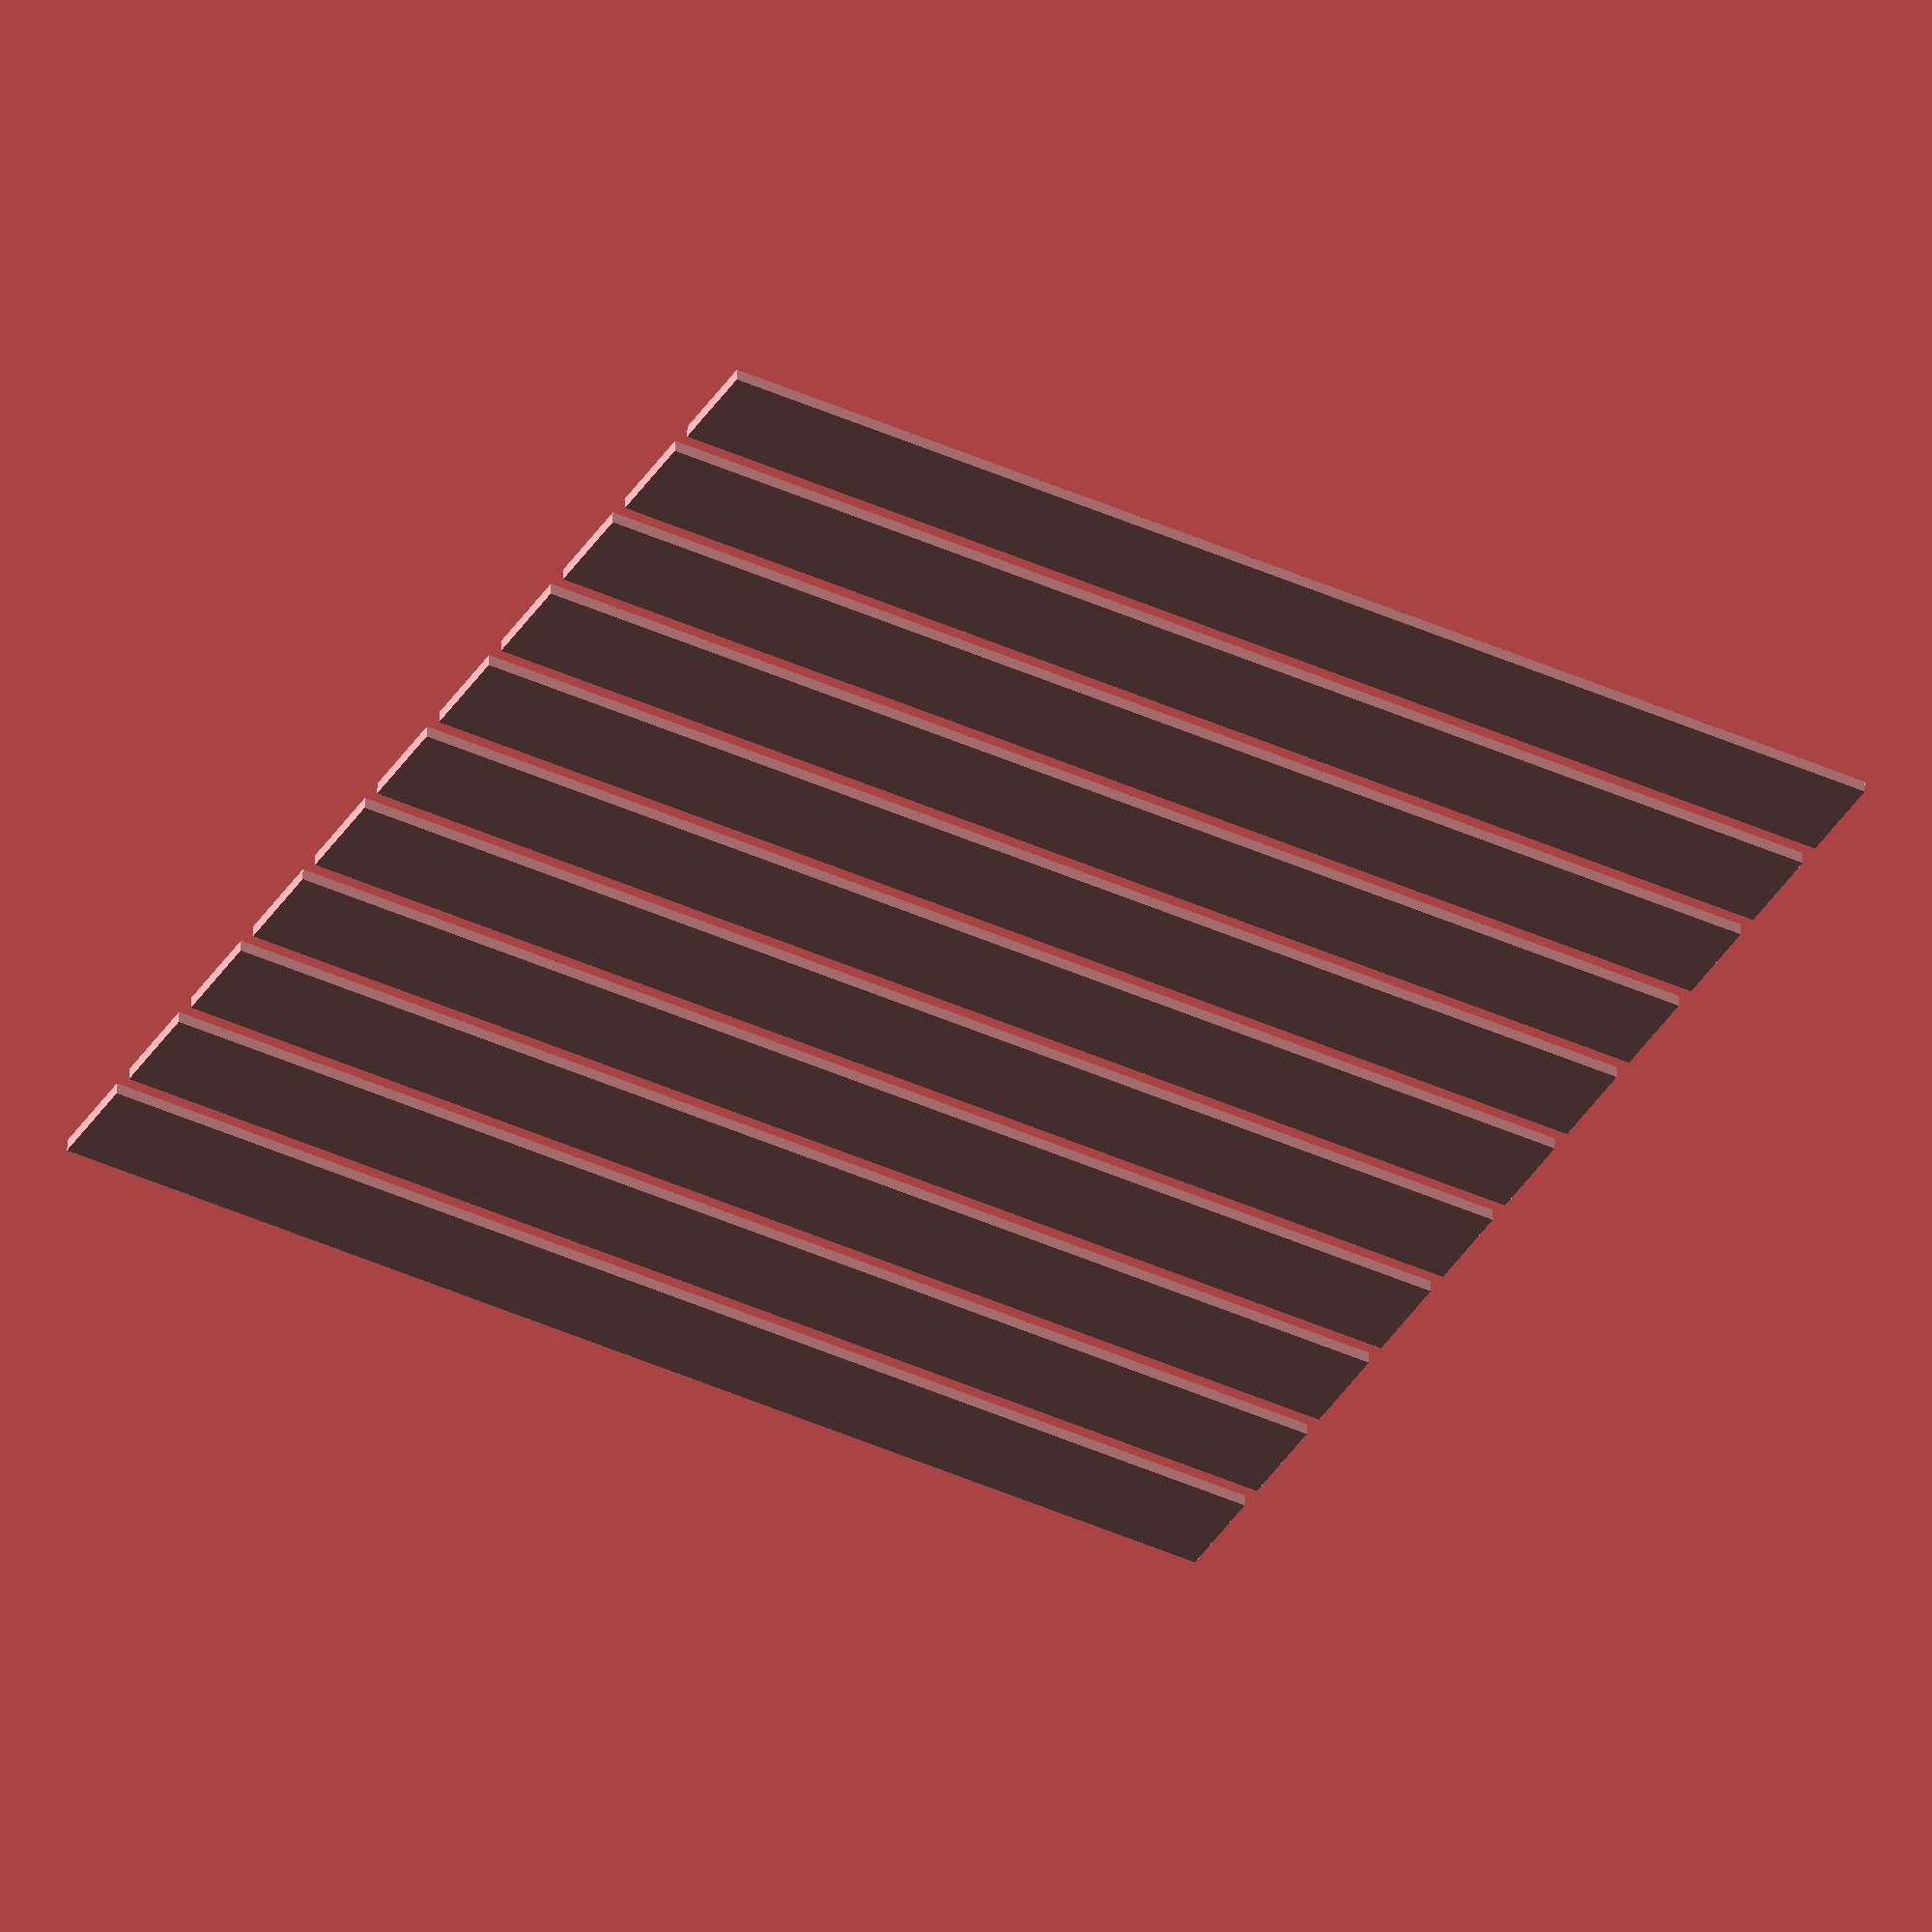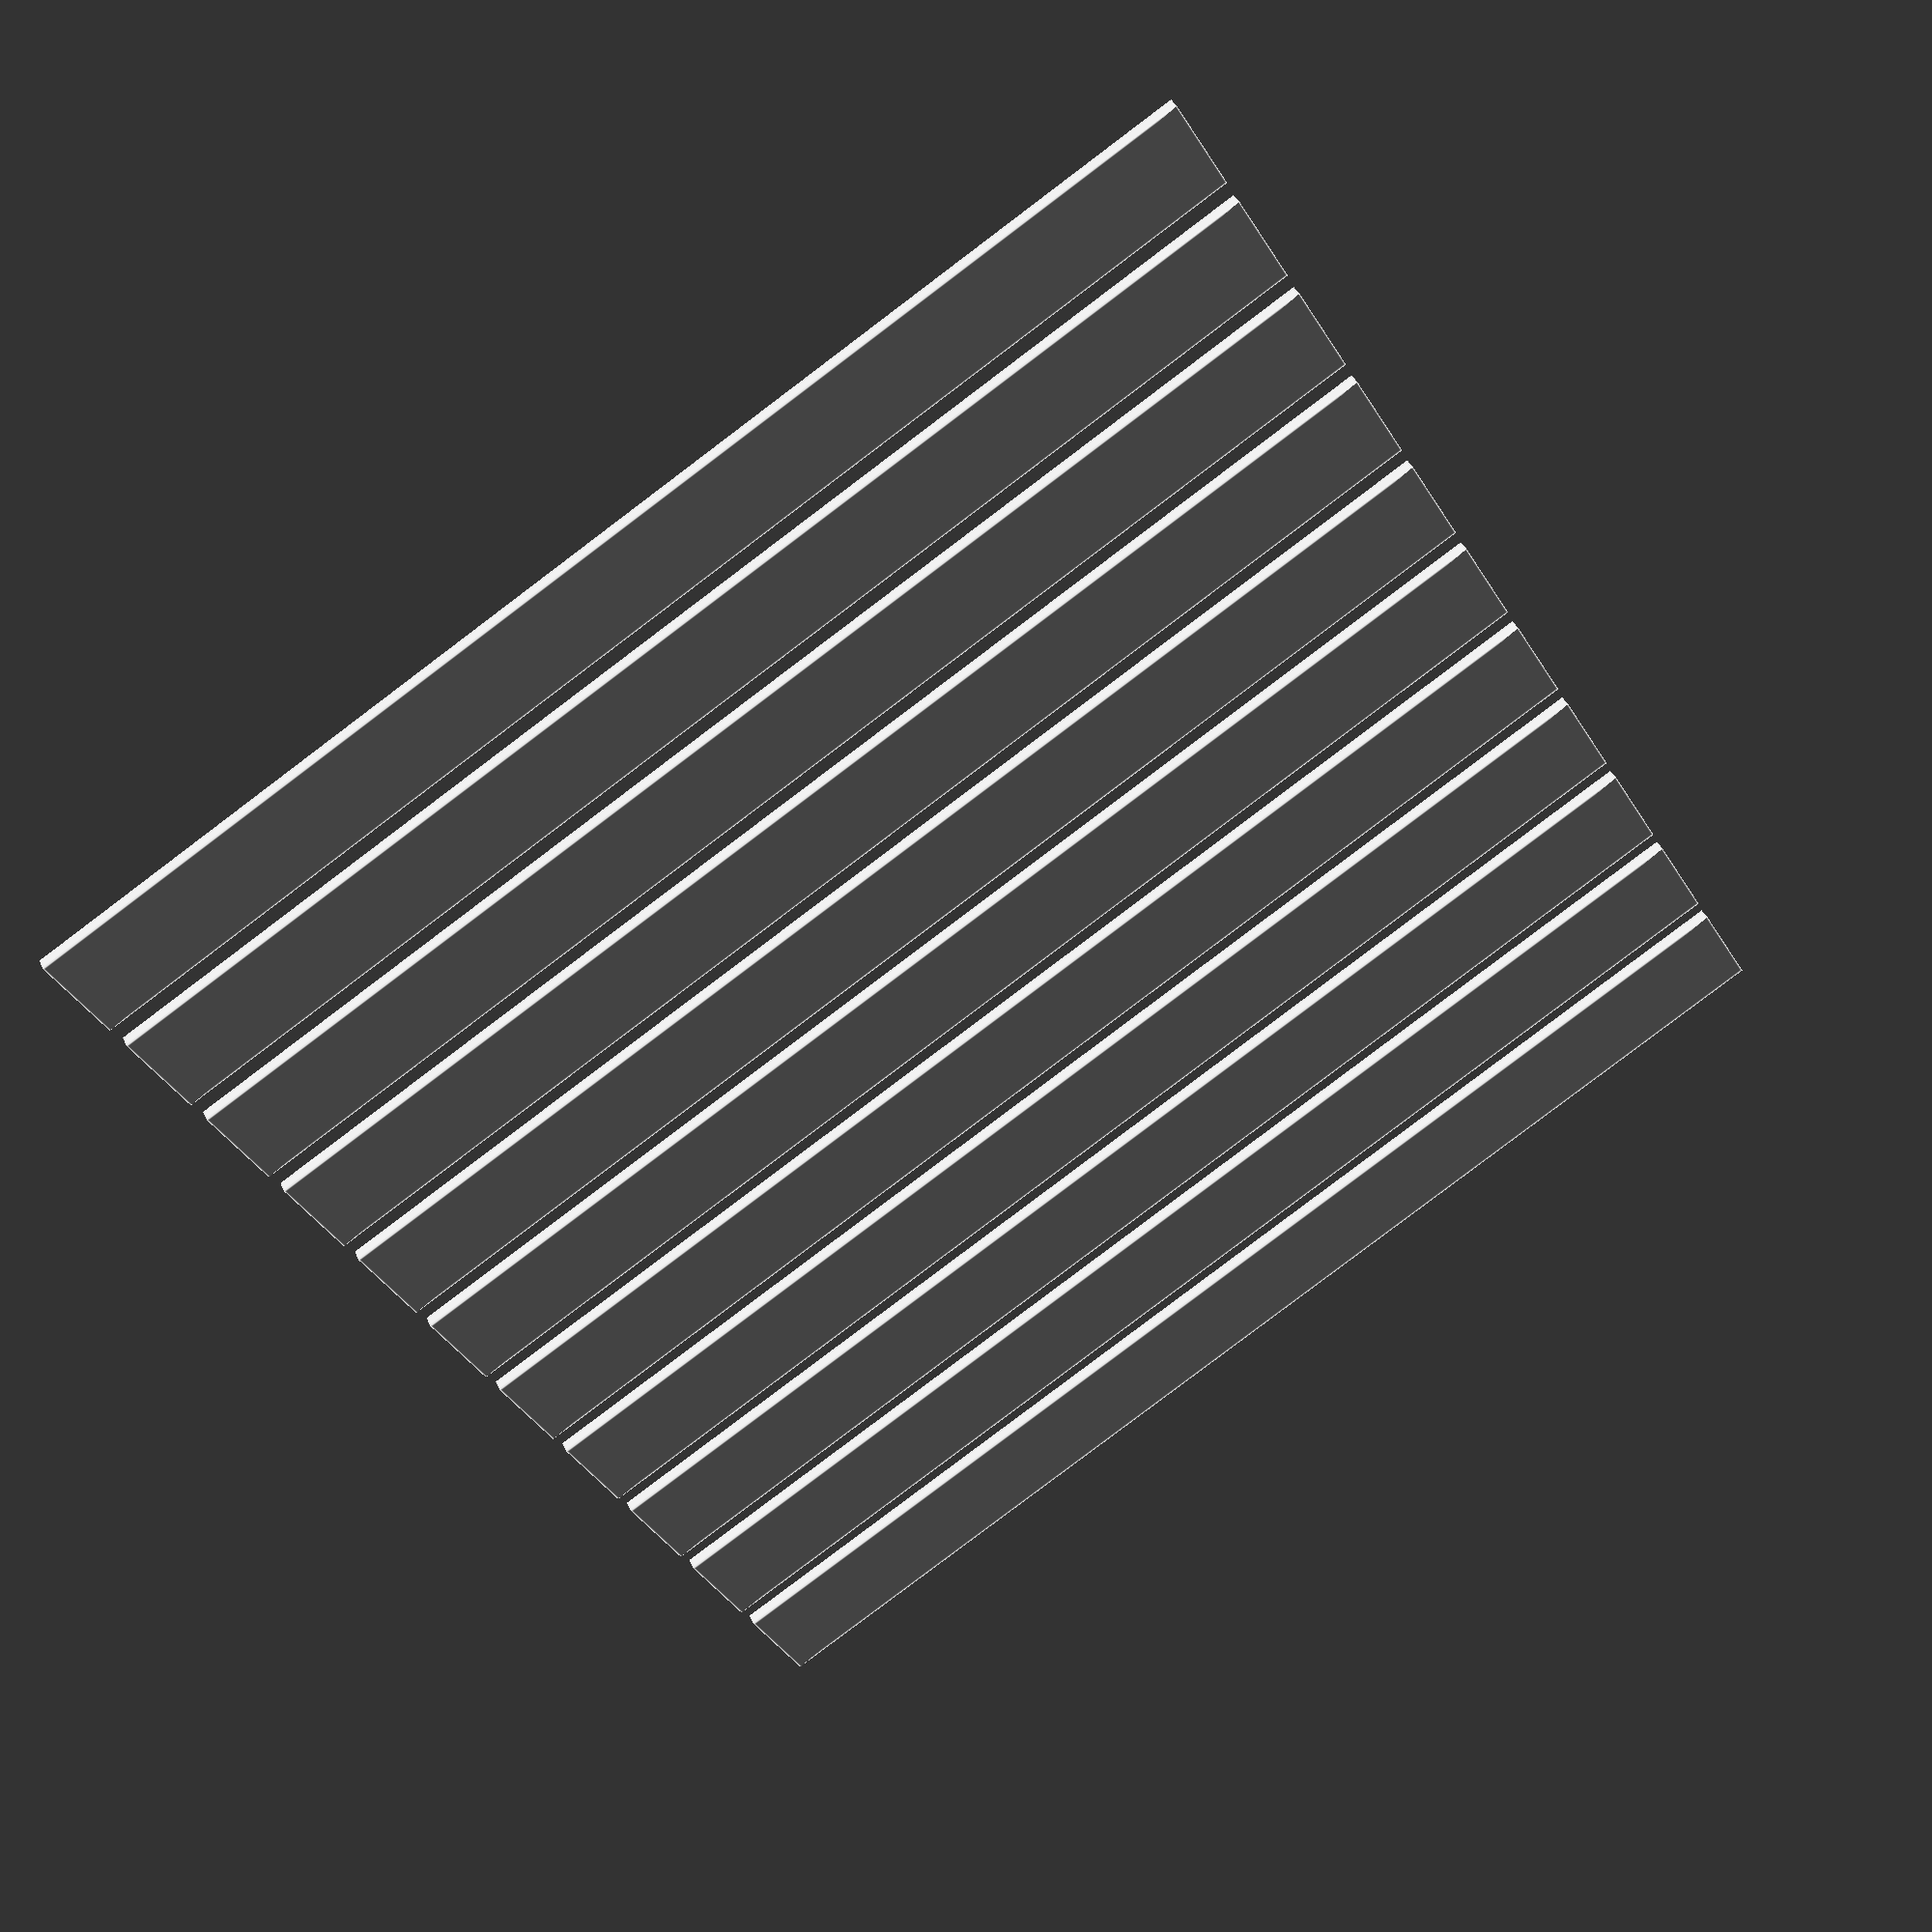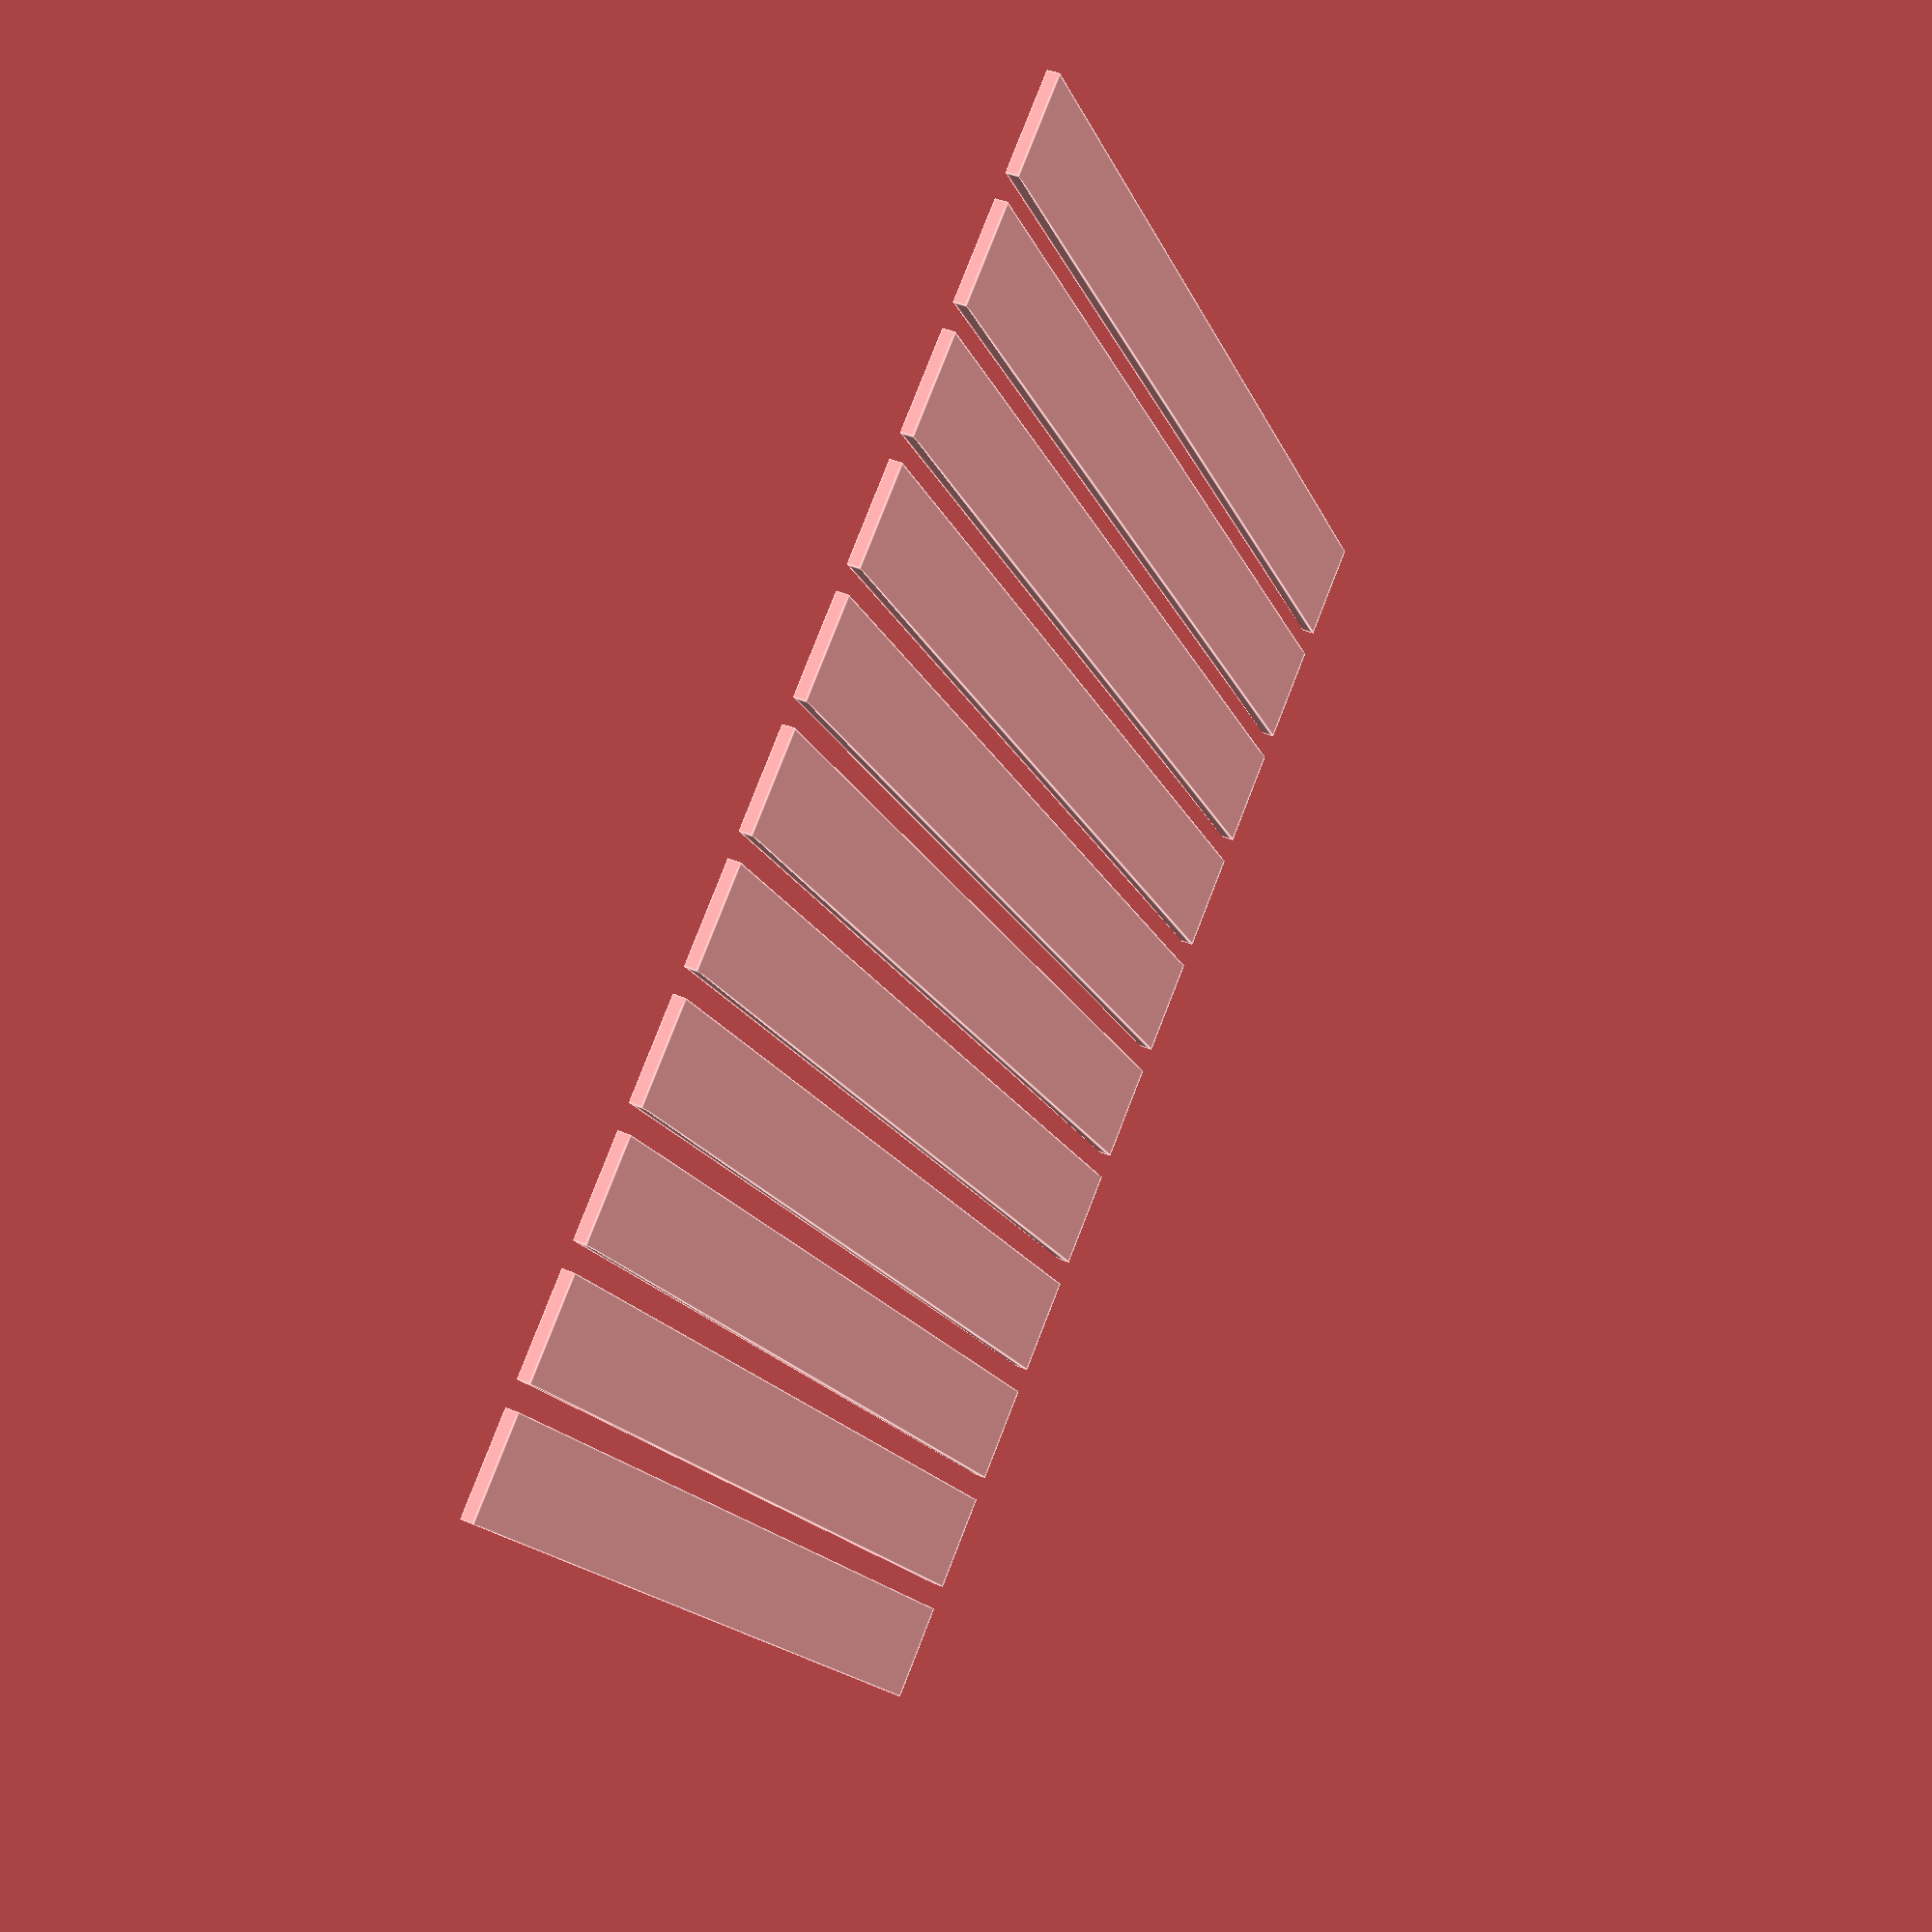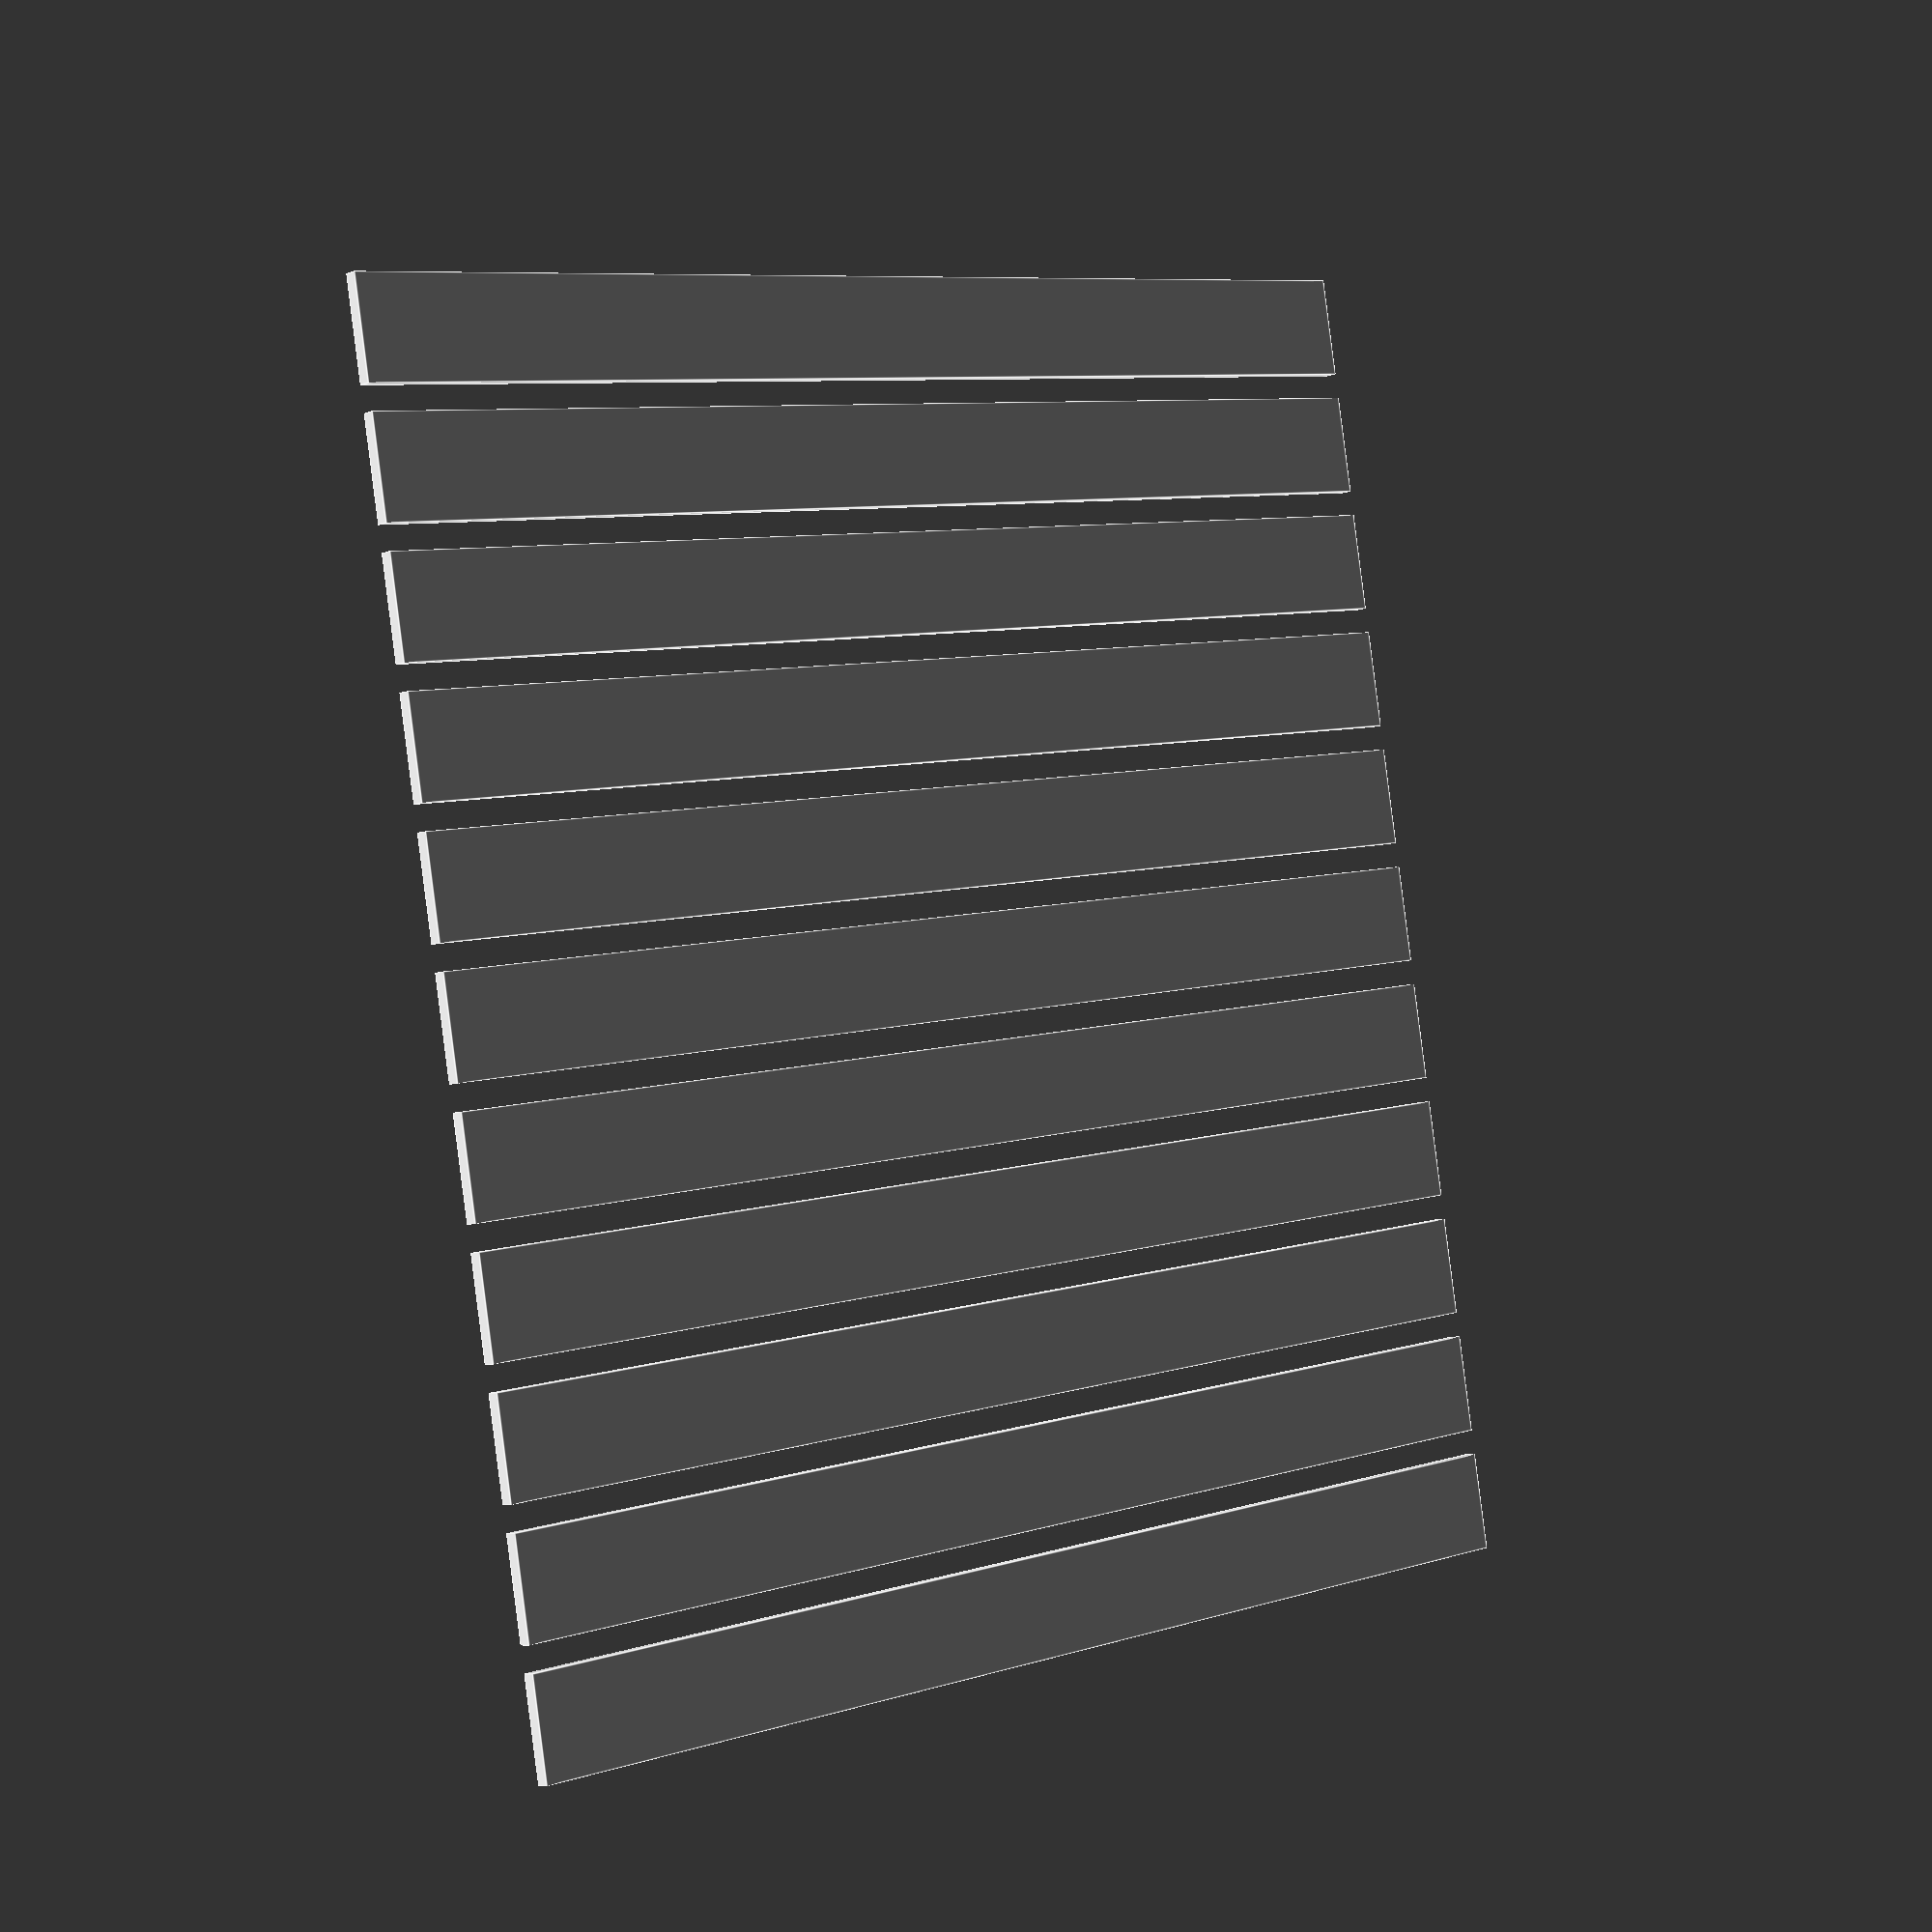
<openscad>
translate([10+60,10+20,0])
        for (i = [0 : 10]){
            translate([i,0,0])
                cube(size = [0.8,10,0.1]);
    }
</openscad>
<views>
elev=129.8 azim=298.8 roll=179.0 proj=o view=wireframe
elev=321.5 azim=120.6 roll=158.1 proj=p view=edges
elev=138.9 azim=216.7 roll=63.0 proj=p view=edges
elev=187.1 azim=80.2 roll=221.7 proj=p view=edges
</views>
